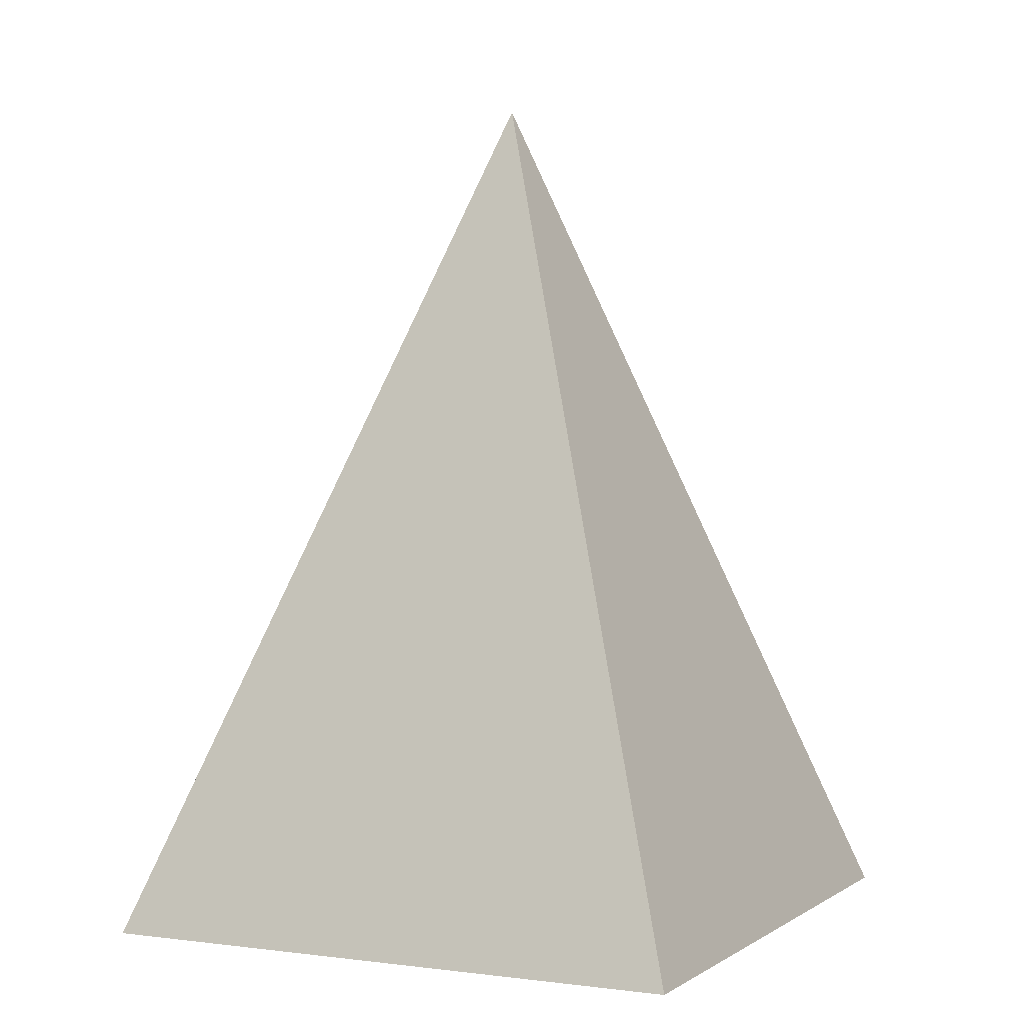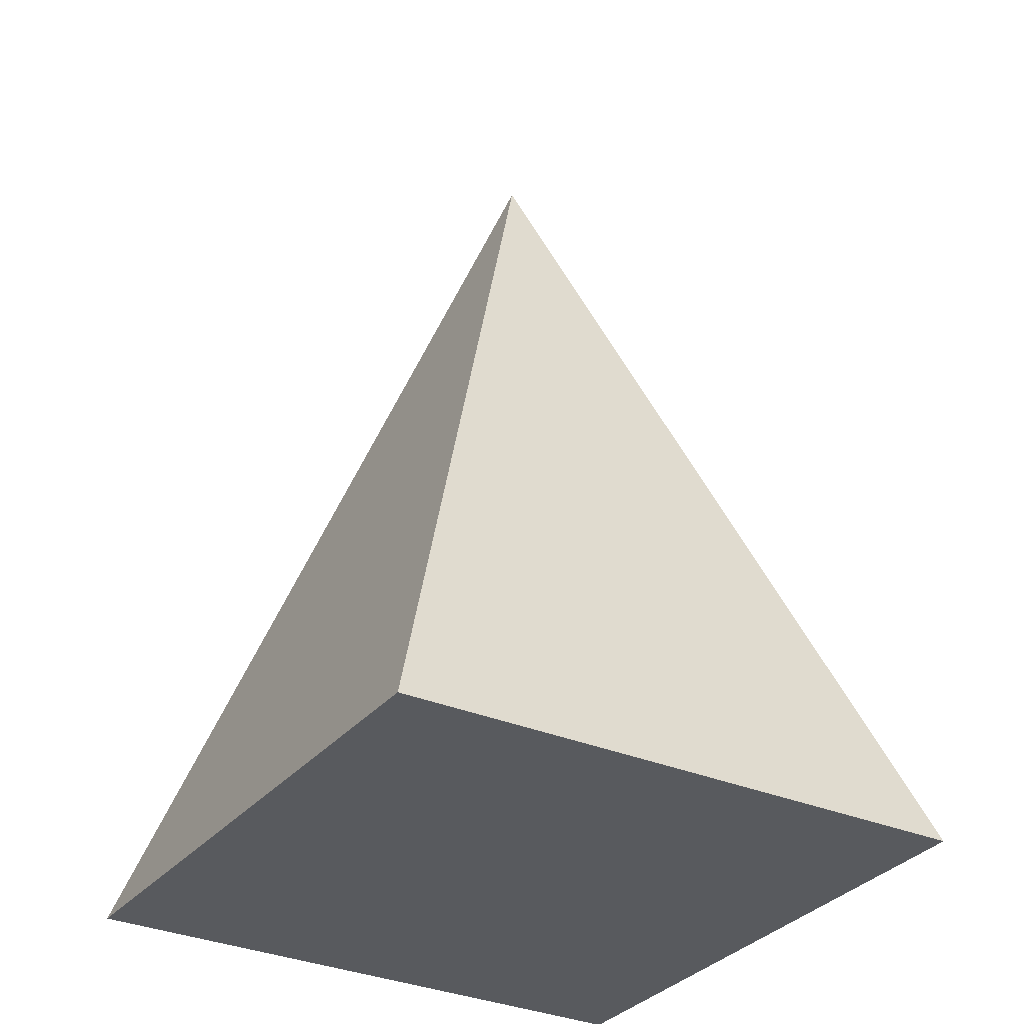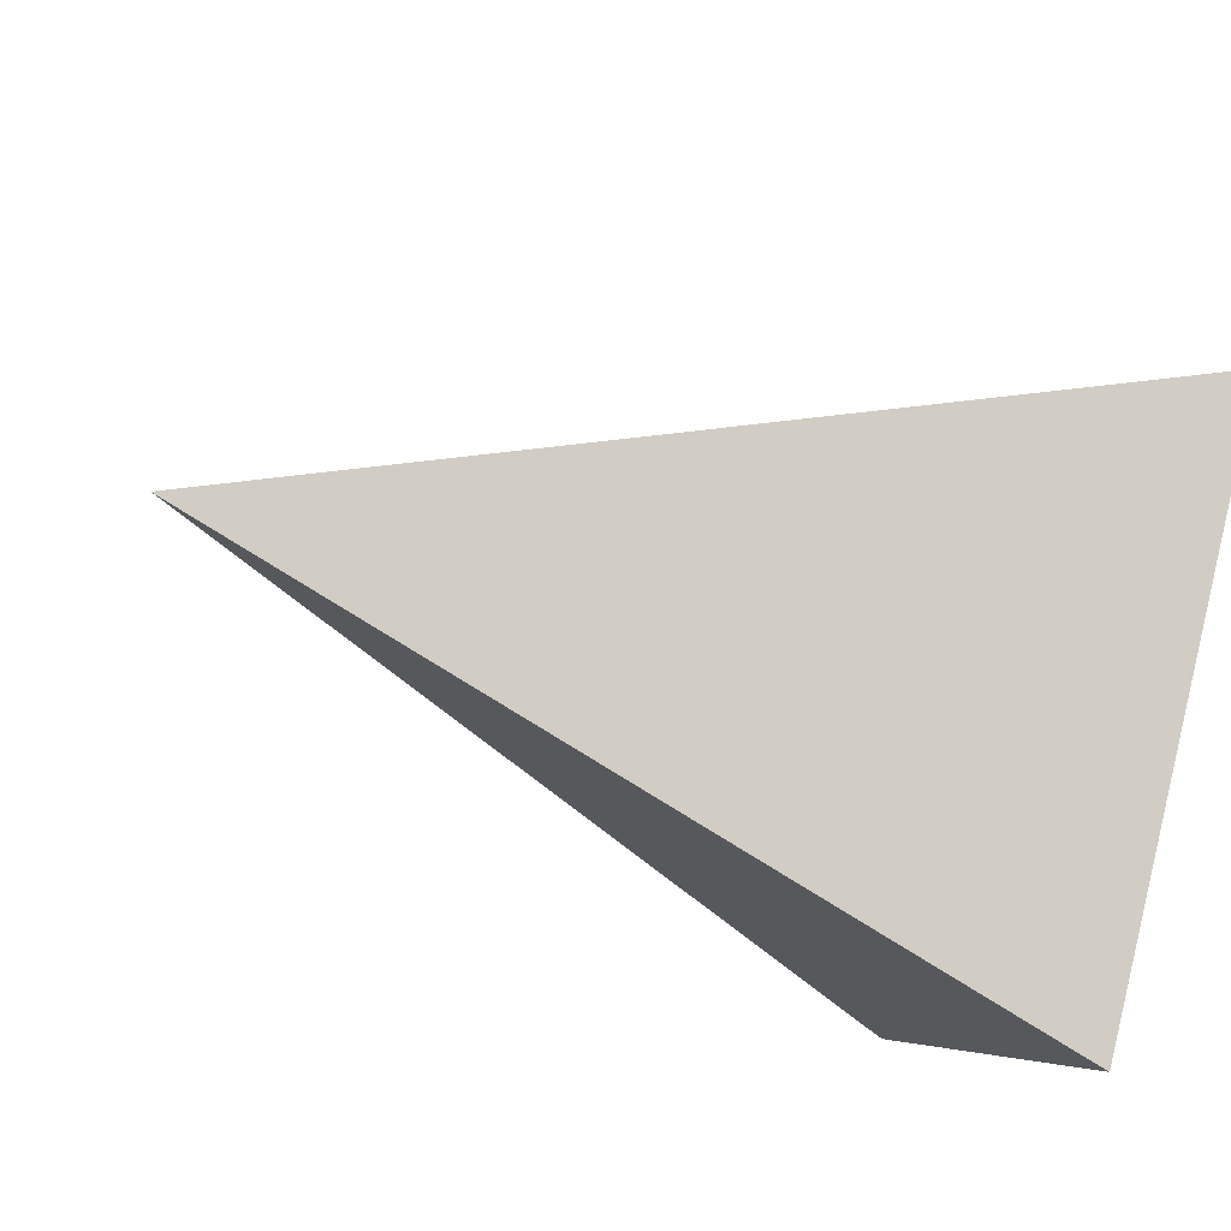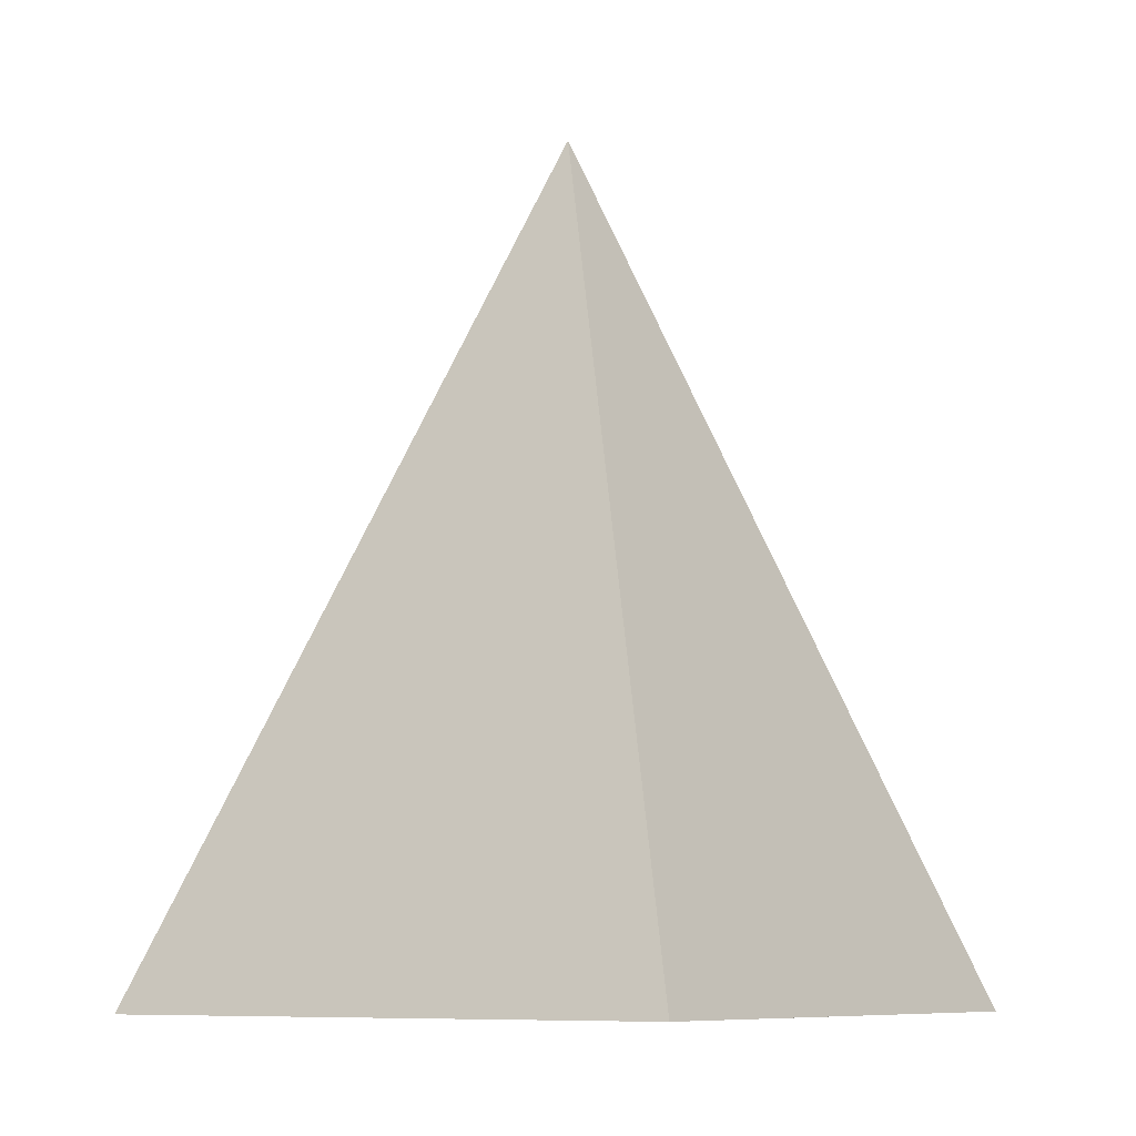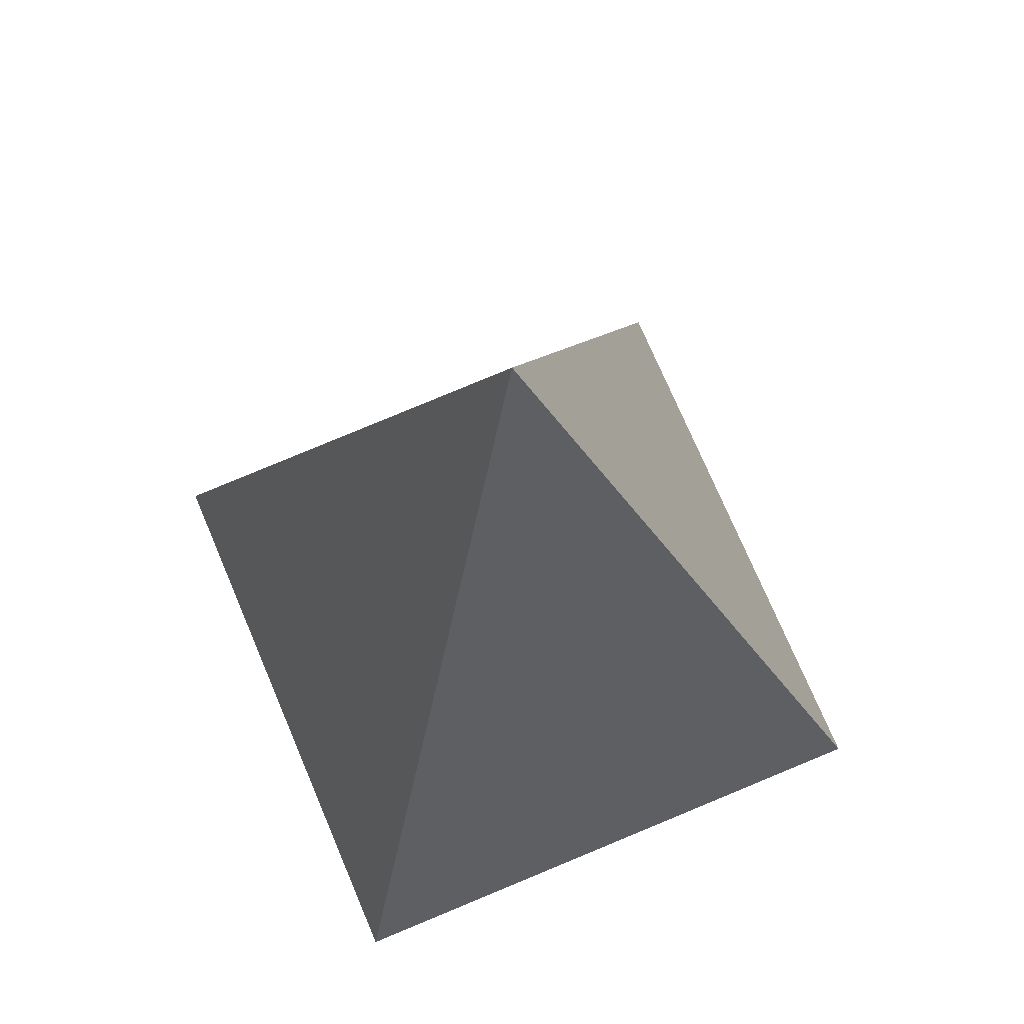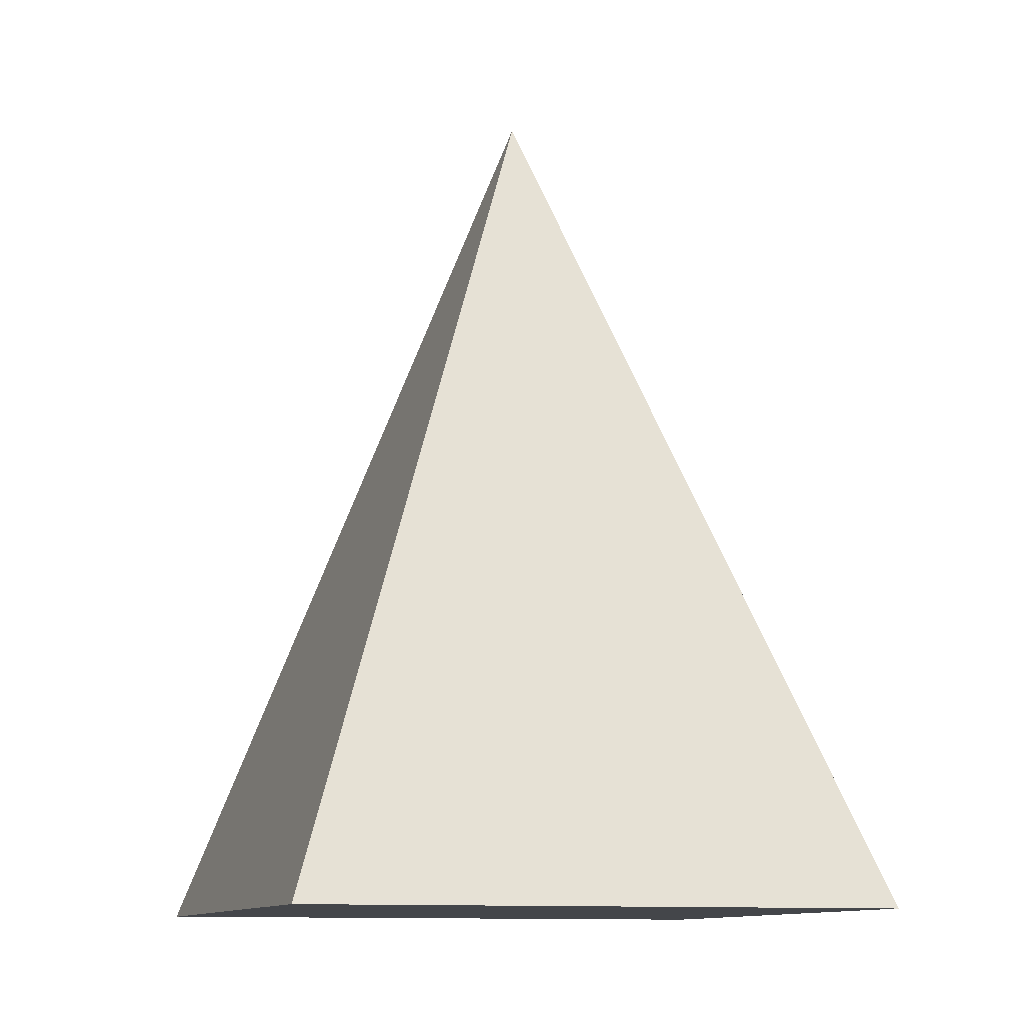
<metadata>
{"format":"obj","ext":"obj","renderer":"f3d","projection":"perspective","resolution":1024,"background":"white","views":[{"elev":3.7,"azim":-109.5,"up":"+Z"},{"elev":-30.7,"azim":-166.7,"up":"+Z"},{"elev":-51.5,"azim":71.2,"up":"+Y"},{"elev":-7.6,"azim":-101.1,"up":"+Z"},{"elev":71.8,"azim":22.2,"up":"+Z"},{"elev":-9.8,"azim":-62.0,"up":"+Z"}]}
</metadata>
<code>
o Cube
v 0 0 -0
v 0 1 -0
v 0 0.5 1
v 0 0.5 -0
v -0.5 0.5 -0
v 0.5 0.5 -0
f 5 2 4
f 4 2 6
f 3 2 5
f 6 2 3
f 1 6 3
f 1 3 5
f 1 4 6
f 1 5 4

</code>
